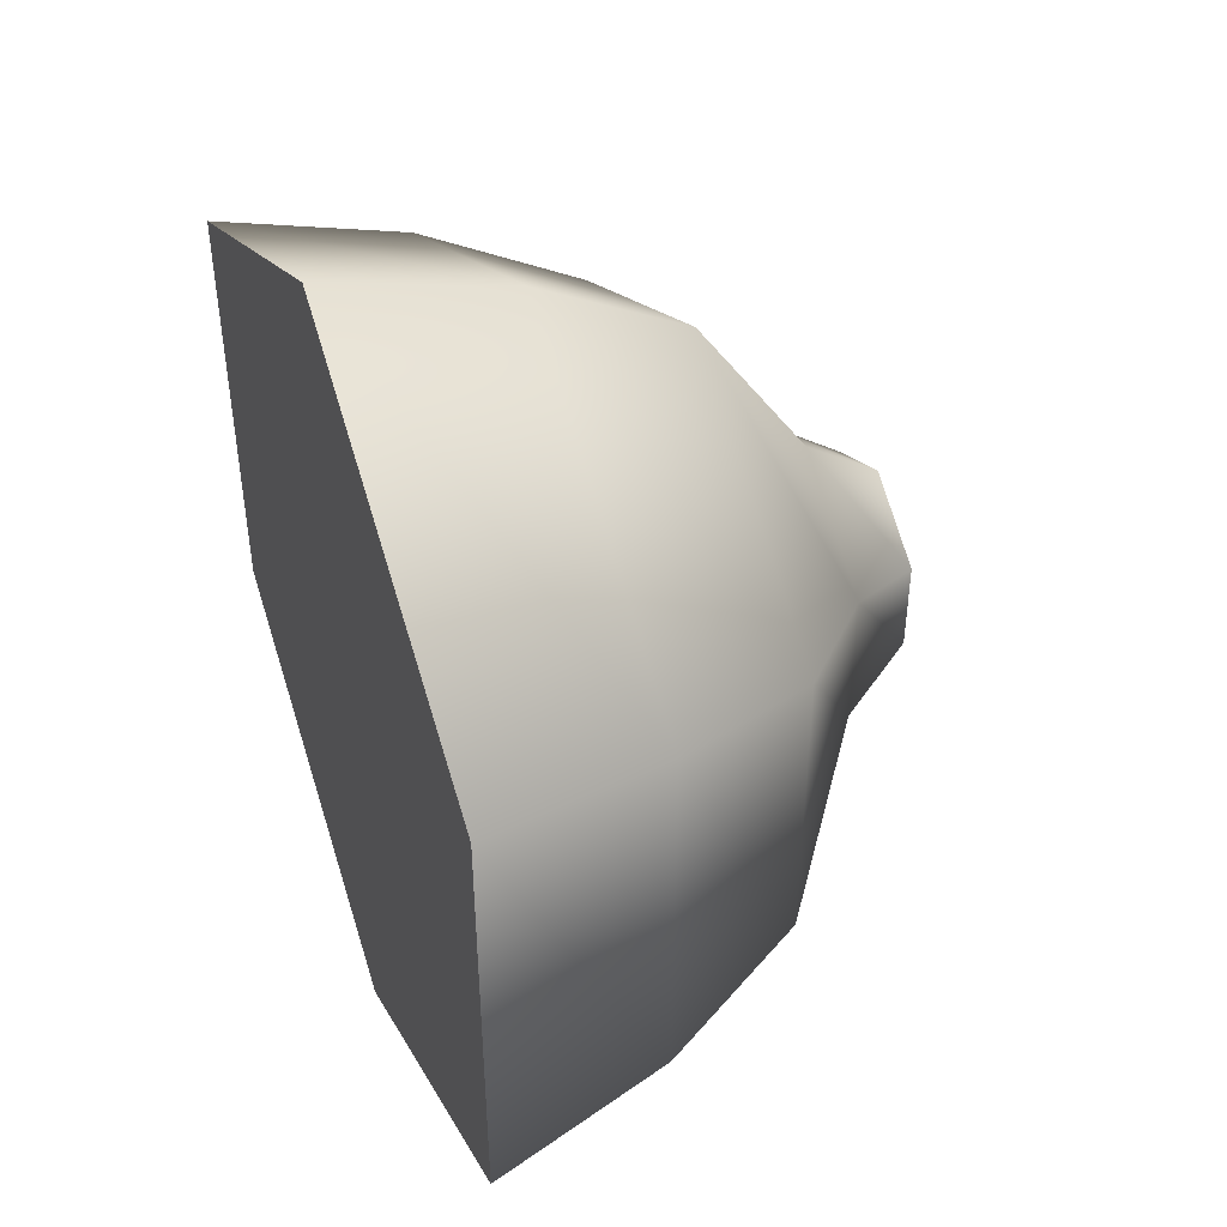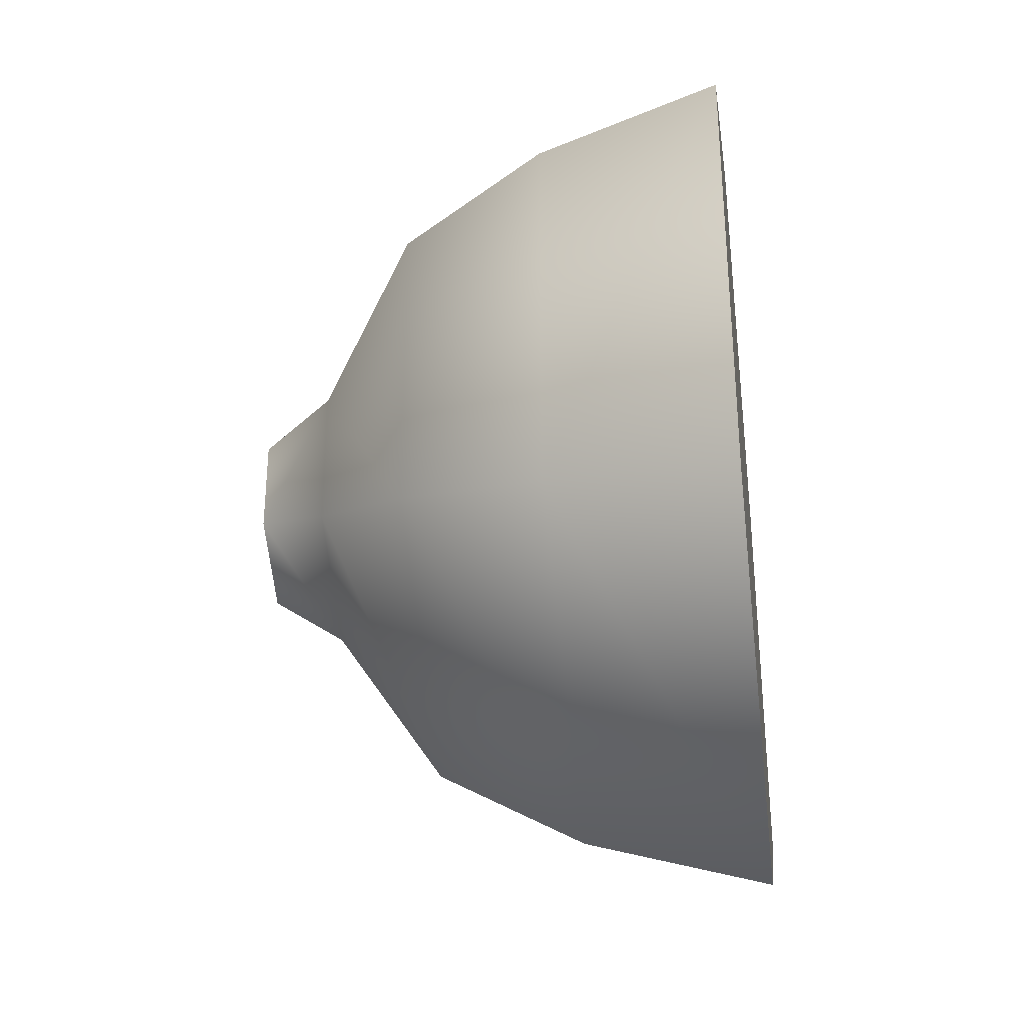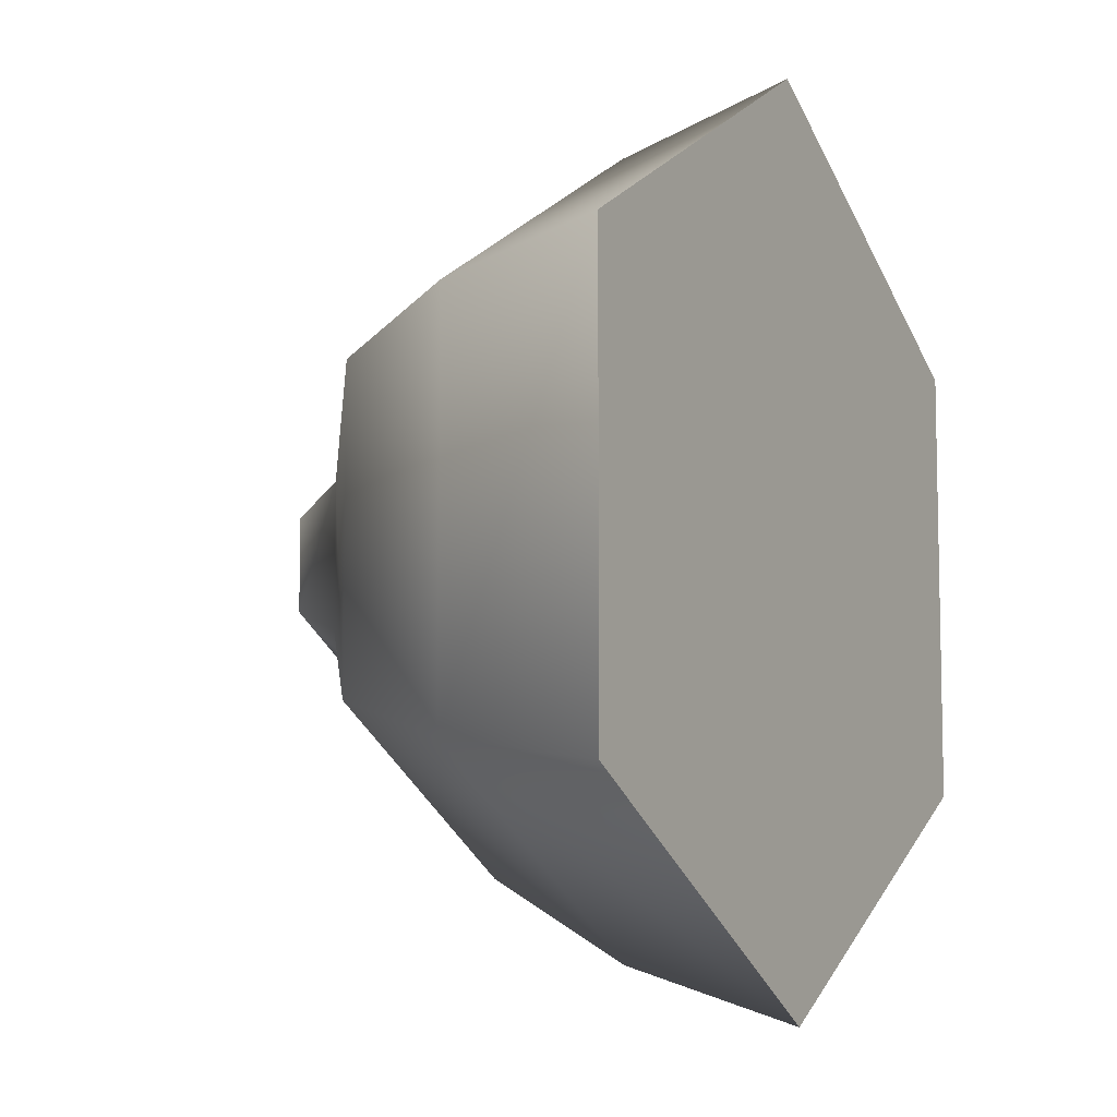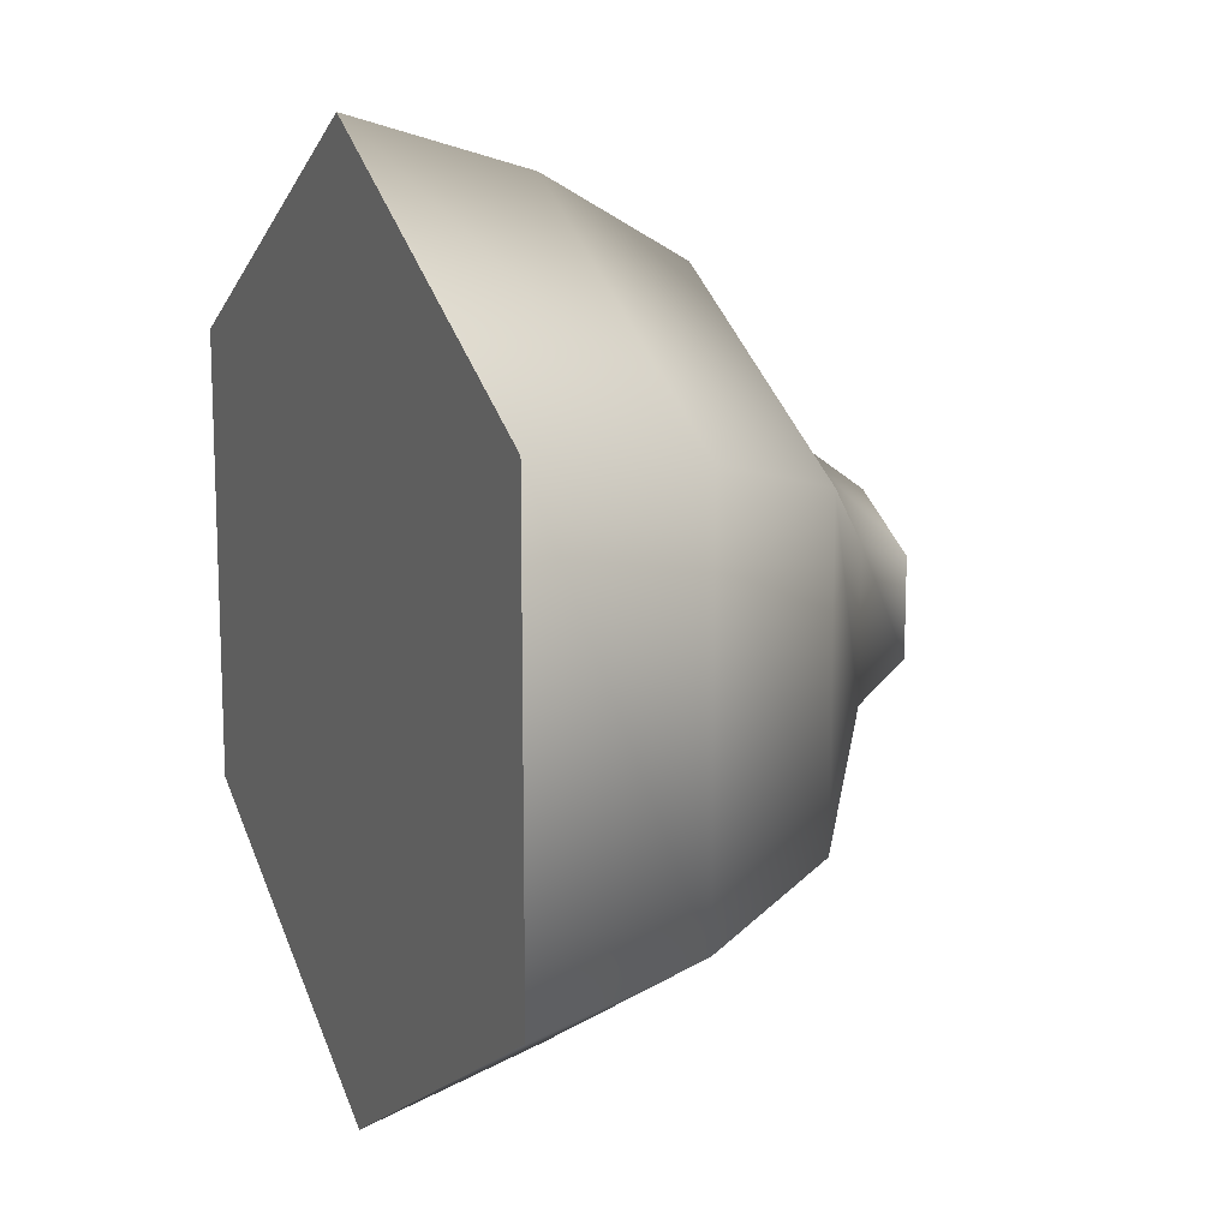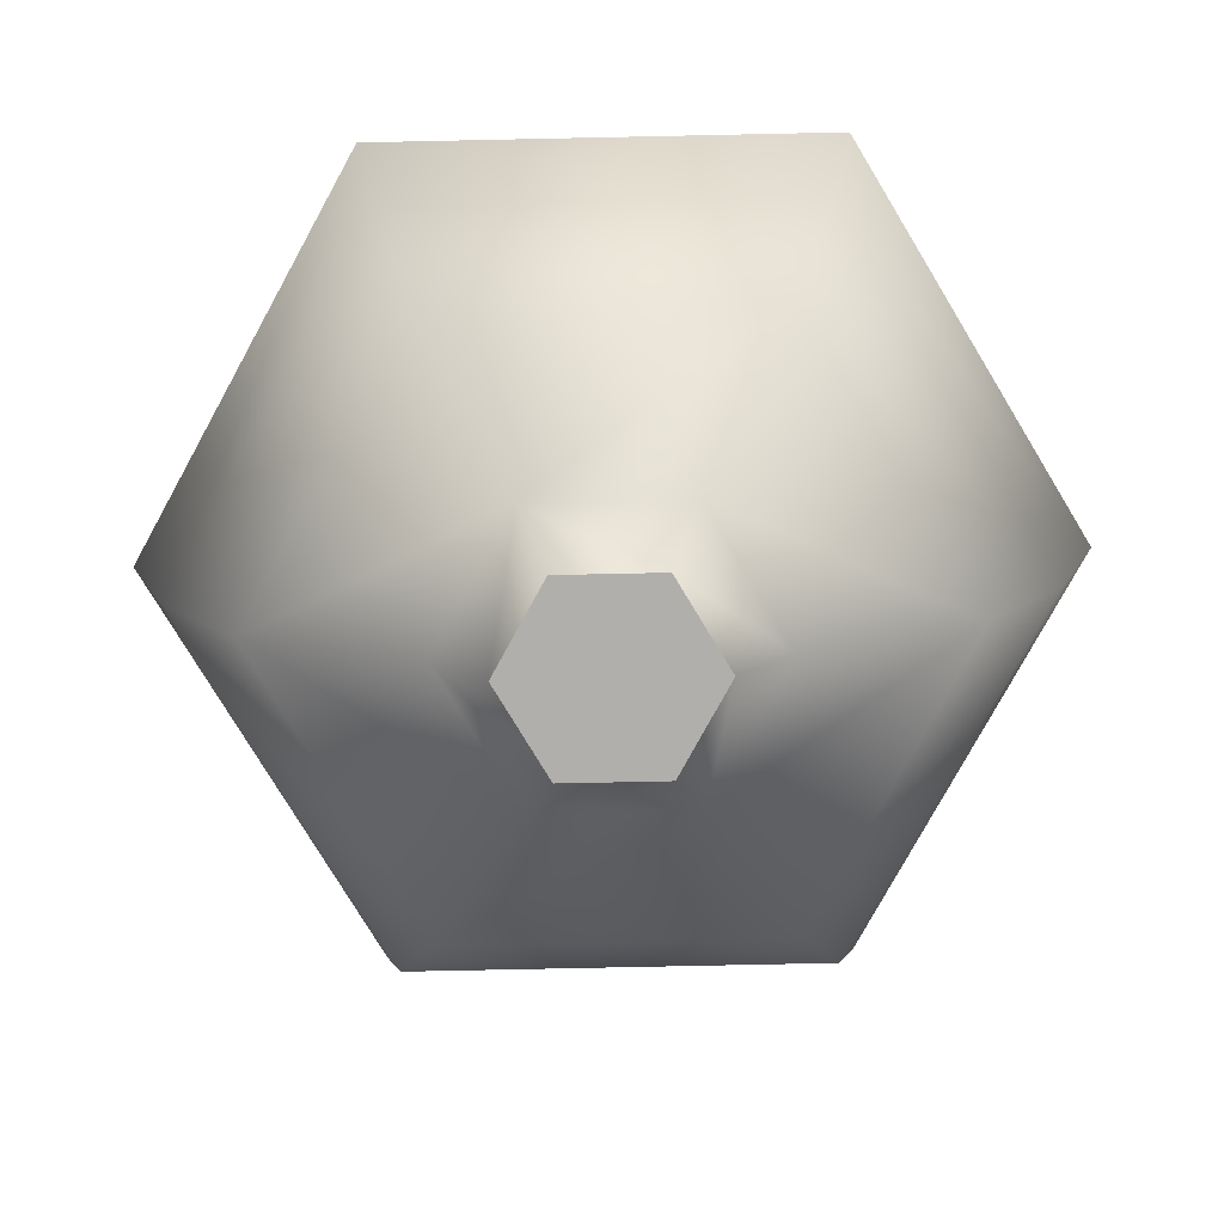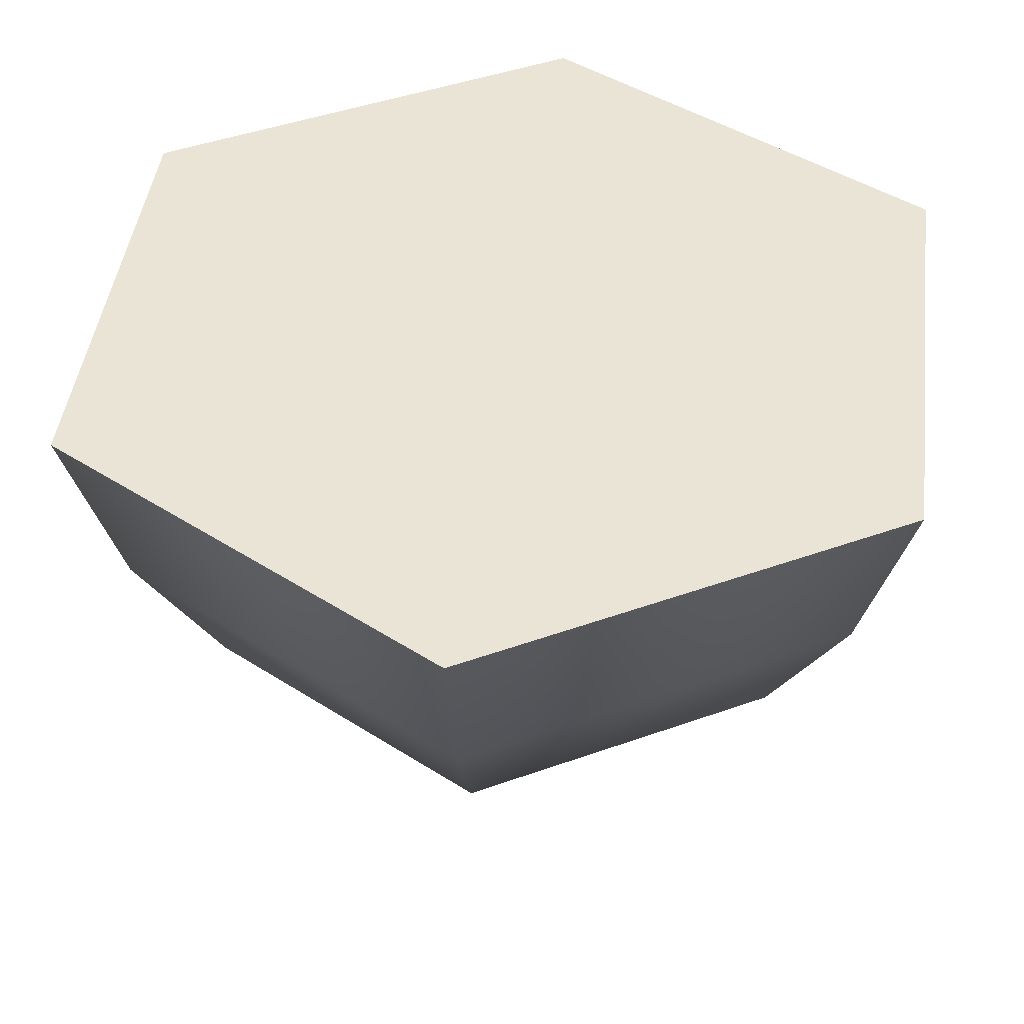
<metadata>
{"format":"obj","ext":"obj","renderer":"f3d","projection":"perspective","resolution":1024,"background":"white","views":[{"elev":45.8,"azim":-110.0,"up":"+Z"},{"elev":-33.5,"azim":97.4,"up":"+Z"},{"elev":-7.8,"azim":118.9,"up":"+Z"},{"elev":13.2,"azim":-114.5,"up":"+Z"},{"elev":-78.2,"azim":91.2,"up":"+Y"},{"elev":43.9,"azim":7.1,"up":"+Y"}]}
</metadata>
<code>
g lemon-half
v 0.0866 0.112 -0.05 1 1 1
v 0.07621 0.072 -0.044 1 1 1
v 0.0866 0.112 0.05 1 1 1
v 0.07621 0.072 0.044 1 1 1
v 1.083e-15 0.016 -0.03251 1 1 1
v 3.61e-16 0.04 -0.0696 1 1 1
v -0.02815 0.016 -0.01625 1 1 1
v -0.06028 0.04 -0.0348 1 1 1
v 3.61e-16 0 -0.02116 1 1 1
v 0.01832 0 -0.01058 1 1 1
v 0.02815 0.016 -0.01625 1 1 1
v -0.01832 0 -0.01058 1 1 1
v -0.07621 0.072 -0.044 1 1 1
v -3.61e-16 0.072 -0.088 1 1 1
v -0.0866 0.112 -0.05 1 1 1
v -3.61e-16 0.112 -0.1 1 1 1
v -3.61e-16 0.072 0.088 1 1 1
v -3.61e-16 0.112 0.1 1 1 1
v 0.06028 0.04 0.0348 1 1 1
v 3.61e-16 0.04 0.0696 1 1 1
v -0.06028 0.04 0.0348 1 1 1
v -0.07621 0.072 0.044 1 1 1
v 1.083e-15 0.016 0.03251 1 1 1
v -0.02815 0.016 0.01625 1 1 1
v 0.02815 0.016 0.01625 1 1 1
v 0.01832 0 0.01058 1 1 1
v 0.06028 0.04 -0.0348 1 1 1
v -0.01832 0 0.01058 1 1 1
v 3.61e-16 0 0.02116 1 1 1
v -0.0866 0.112 0.05 1 1 1
v 0.06791 0.112 -0.03586 1 1 1
v 0.06791 0.112 0.03586 1 1 1
v 0.03601 0.112 -0.01173 1 1 1
v 0.03601 0.112 0.01173 1 1 1
v 0.02816 0.112 -0.02532 1 1 1
v 0.02816 0.112 0.02532 1 1 1
v 0.002901 0.112 0.07674 1 1 1
v 0.06501 0.112 0.04088 1 1 1
v 0.01174 0.112 0.006776 1 1 1
v 0.00785 0.112 0.03705 1 1 1
v -3.61e-16 0.112 0.01355 1 1 1
v -0.00785 0.112 0.03705 1 1 1
v 0.01174 0.112 -0.006776 1 1 1
v -0.01174 0.112 0.006776 1 1 1
v 0.002901 0.112 -0.07674 1 1 1
v 0.06501 0.112 -0.04088 1 1 1
v 0.00785 0.112 -0.03705 1 1 1
v -3.61e-16 0.112 -0.01355 1 1 1
v -0.00785 0.112 -0.03705 1 1 1
v -0.01174 0.112 -0.006776 1 1 1
v -0.02816 0.112 -0.02532 1 1 1
v -0.06501 0.112 -0.04088 1 1 1
v -0.002901 0.112 -0.07674 1 1 1
v -0.02816 0.112 0.02532 1 1 1
v -0.03601 0.112 -0.01173 1 1 1
v -0.06501 0.112 0.04088 1 1 1
v -0.002901 0.112 0.07674 1 1 1
v -0.03601 0.112 0.01173 1 1 1
v -0.06791 0.112 -0.03586 1 1 1
v -0.06791 0.112 0.03586 1 1 1
f 3 2 1
f 2 3 4
f 7 6 5
f 6 7 8
f 5 10 9
f 10 5 11
f 7 9 12
f 9 7 5
f 15 14 13
f 14 15 16
f 3 17 4
f 17 3 18
f 4 20 19
f 20 4 17
f 17 21 20
f 21 17 22
f 20 24 23
f 24 20 21
f 16 2 14
f 2 16 1
f 21 7 24
f 7 21 8
f 25 10 11
f 10 25 26
f 4 27 2
f 27 4 19
f 12 24 7
f 24 12 28
f 25 29 26
f 29 25 23
f 11 6 27
f 6 11 5
f 13 30 15
f 30 13 22
f 25 27 19
f 27 25 11
f 18 22 17
f 22 18 30
f 13 6 8
f 6 13 14
f 23 28 29
f 28 23 24
f 20 25 19
f 25 20 23
f 14 27 6
f 27 14 2
f 8 22 13
f 22 8 21
f 33 32 31
f 32 33 34
f 34 33 35
f 34 35 36
f 37 36 35
f 36 37 38
f 37 35 39
f 37 39 40
f 41 40 39
f 40 41 42
f 39 35 43
f 42 41 44
f 35 45 43
f 45 35 46
f 43 45 47
f 47 48 43
f 48 47 49
f 48 49 50
f 50 51 44
f 49 51 50
f 49 52 51
f 52 49 53
f 54 44 51
f 54 42 44
f 55 54 51
f 56 42 54
f 42 56 57
f 54 55 58
f 58 55 59
f 58 59 60
f 45 49 47
f 49 45 16
f 49 16 53
f 46 16 45
f 15 53 16
f 46 1 16
f 53 15 52
f 31 1 46
f 1 31 3
f 46 33 31
f 33 46 35
f 32 3 31
f 38 3 32
f 34 38 32
f 38 34 36
f 3 38 18
f 18 38 37
f 37 57 18
f 57 30 18
f 37 42 57
f 42 37 40
f 30 57 56
f 30 56 60
f 30 60 15
f 56 58 60
f 58 56 54
f 59 15 60
f 52 15 59
f 55 52 59
f 52 55 51
f 48 39 43
f 39 48 41
f 41 48 50
f 41 50 44
f 29 10 26
f 10 29 9
f 9 29 28
f 9 28 12
g lemon-half
f 3 2 1
f 2 3 4
f 7 6 5
f 6 7 8
f 5 10 9
f 10 5 11
f 7 9 12
f 9 7 5
f 15 14 13
f 14 15 16
f 3 17 4
f 17 3 18
f 4 20 19
f 20 4 17
f 17 21 20
f 21 17 22
f 20 24 23
f 24 20 21
f 16 2 14
f 2 16 1
f 21 7 24
f 7 21 8
f 25 10 11
f 10 25 26
f 4 27 2
f 27 4 19
f 12 24 7
f 24 12 28
f 25 29 26
f 29 25 23
f 11 6 27
f 6 11 5
f 13 30 15
f 30 13 22
f 25 27 19
f 27 25 11
f 18 22 17
f 22 18 30
f 13 6 8
f 6 13 14
f 23 28 29
f 28 23 24
f 20 25 19
f 25 20 23
f 14 27 6
f 27 14 2
f 8 22 13
f 22 8 21
f 33 32 31
f 32 33 34
f 34 33 35
f 34 35 36
f 37 36 35
f 36 37 38
f 37 35 39
f 37 39 40
f 41 40 39
f 40 41 42
f 39 35 43
f 42 41 44
f 35 45 43
f 45 35 46
f 43 45 47
f 47 48 43
f 48 47 49
f 48 49 50
f 50 51 44
f 49 51 50
f 49 52 51
f 52 49 53
f 54 44 51
f 54 42 44
f 55 54 51
f 56 42 54
f 42 56 57
f 54 55 58
f 58 55 59
f 58 59 60
f 45 49 47
f 49 45 16
f 49 16 53
f 46 16 45
f 15 53 16
f 46 1 16
f 53 15 52
f 31 1 46
f 1 31 3
f 46 33 31
f 33 46 35
f 32 3 31
f 38 3 32
f 34 38 32
f 38 34 36
f 3 38 18
f 18 38 37
f 37 57 18
f 57 30 18
f 37 42 57
f 42 37 40
f 30 57 56
f 30 56 60
f 30 60 15
f 56 58 60
f 58 56 54
f 59 15 60
f 52 15 59
f 55 52 59
f 52 55 51
f 48 39 43
f 39 48 41
f 41 48 50
f 41 50 44
f 29 10 26
f 10 29 9
f 9 29 28
f 9 28 12

</code>
